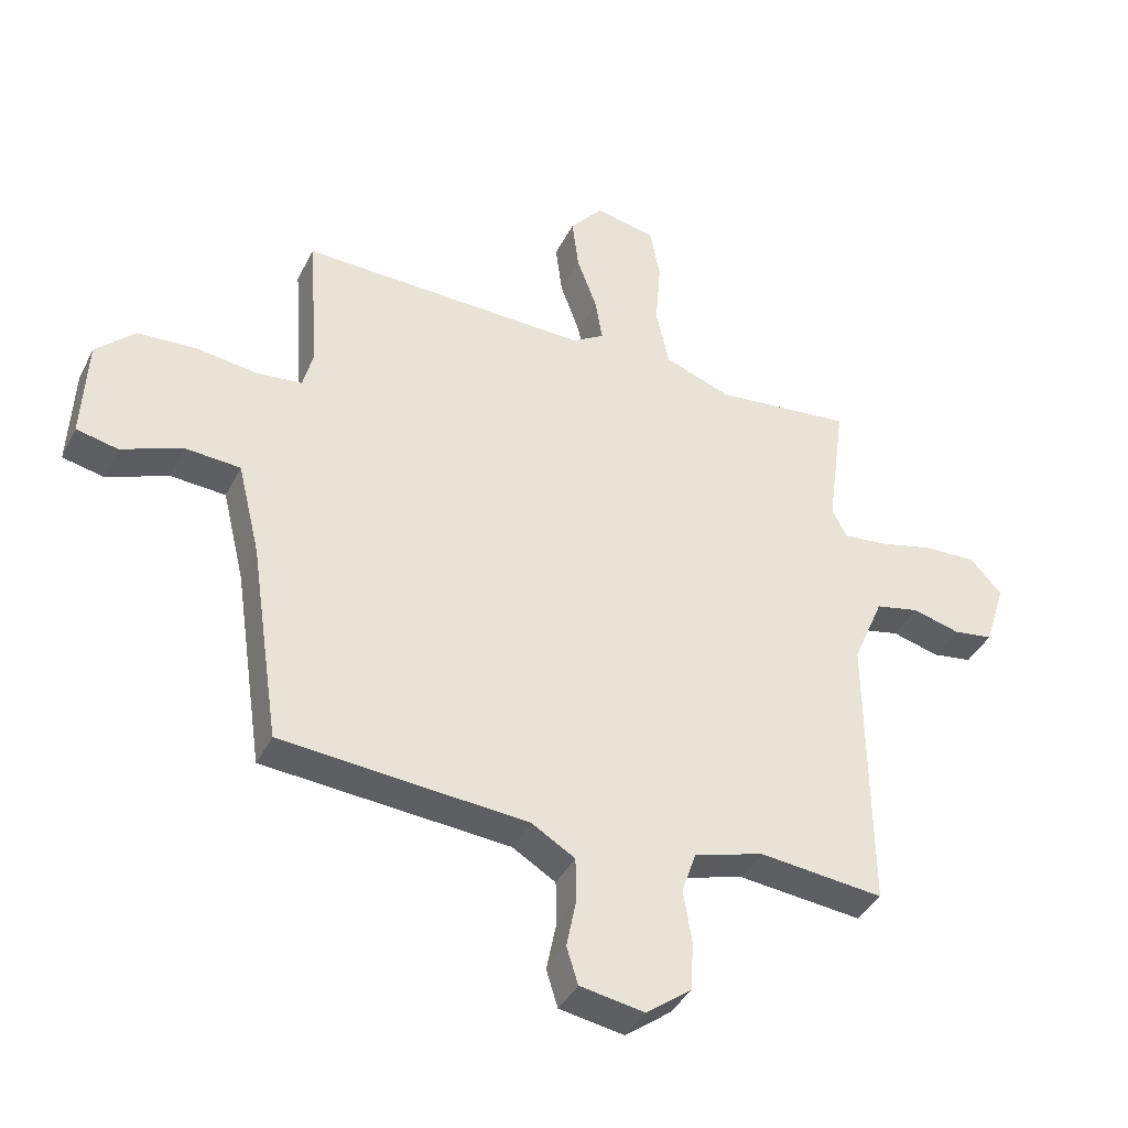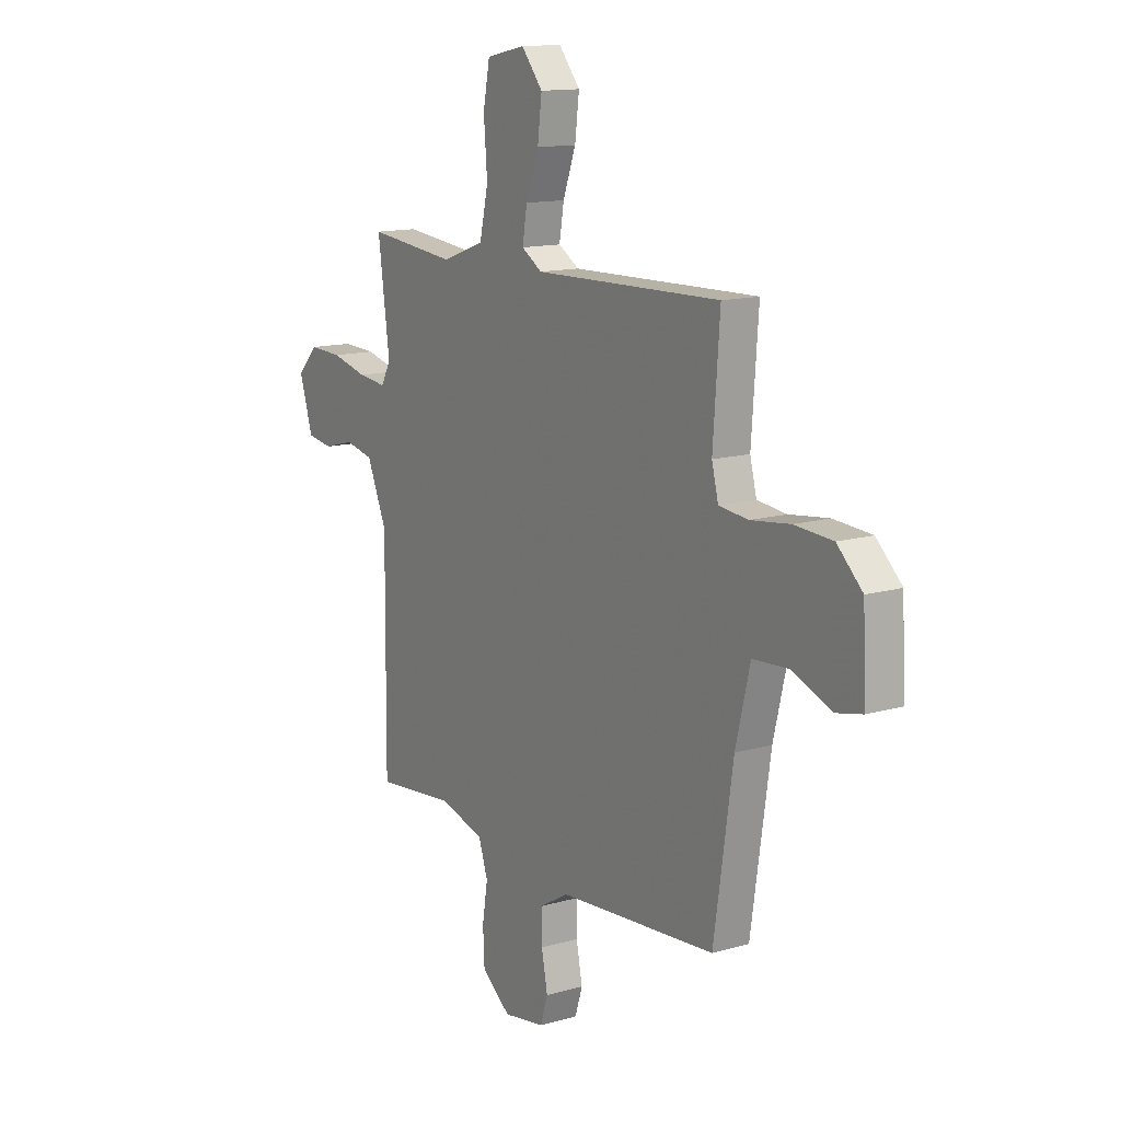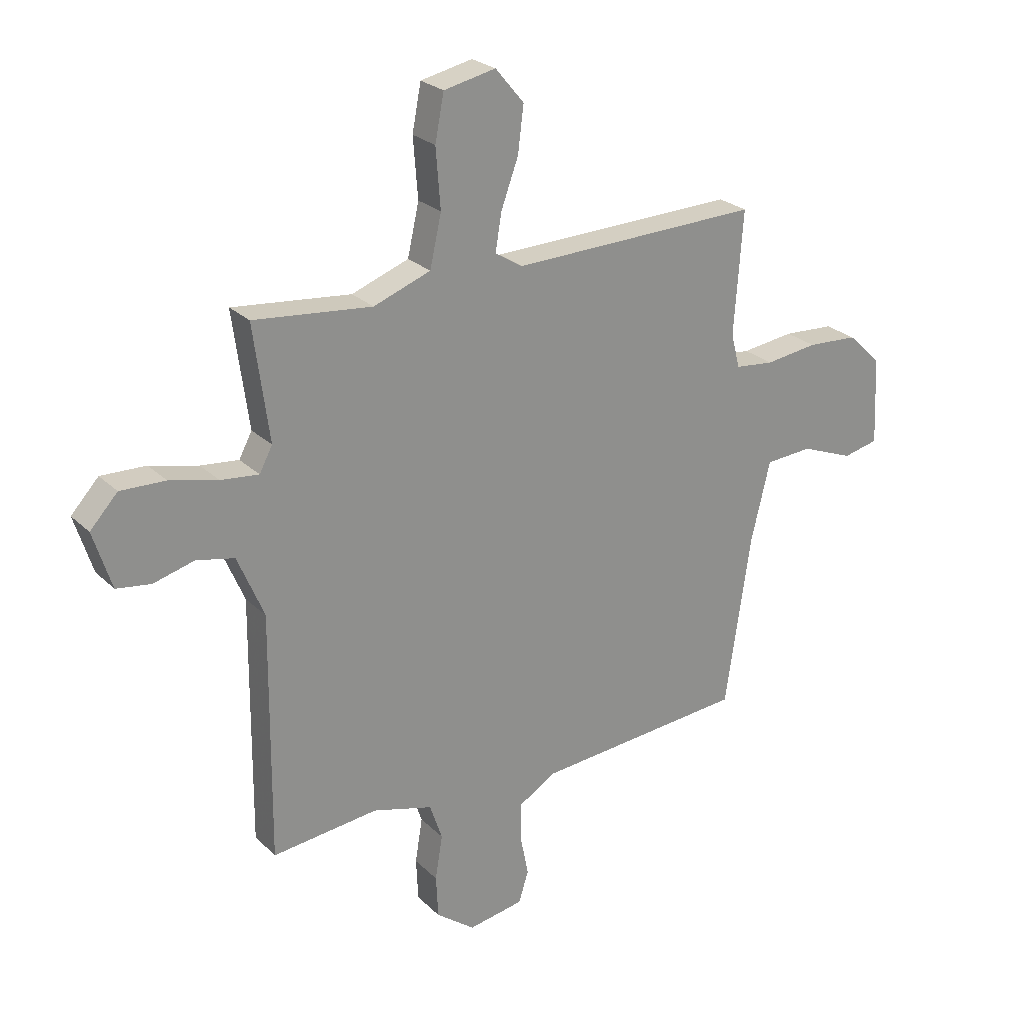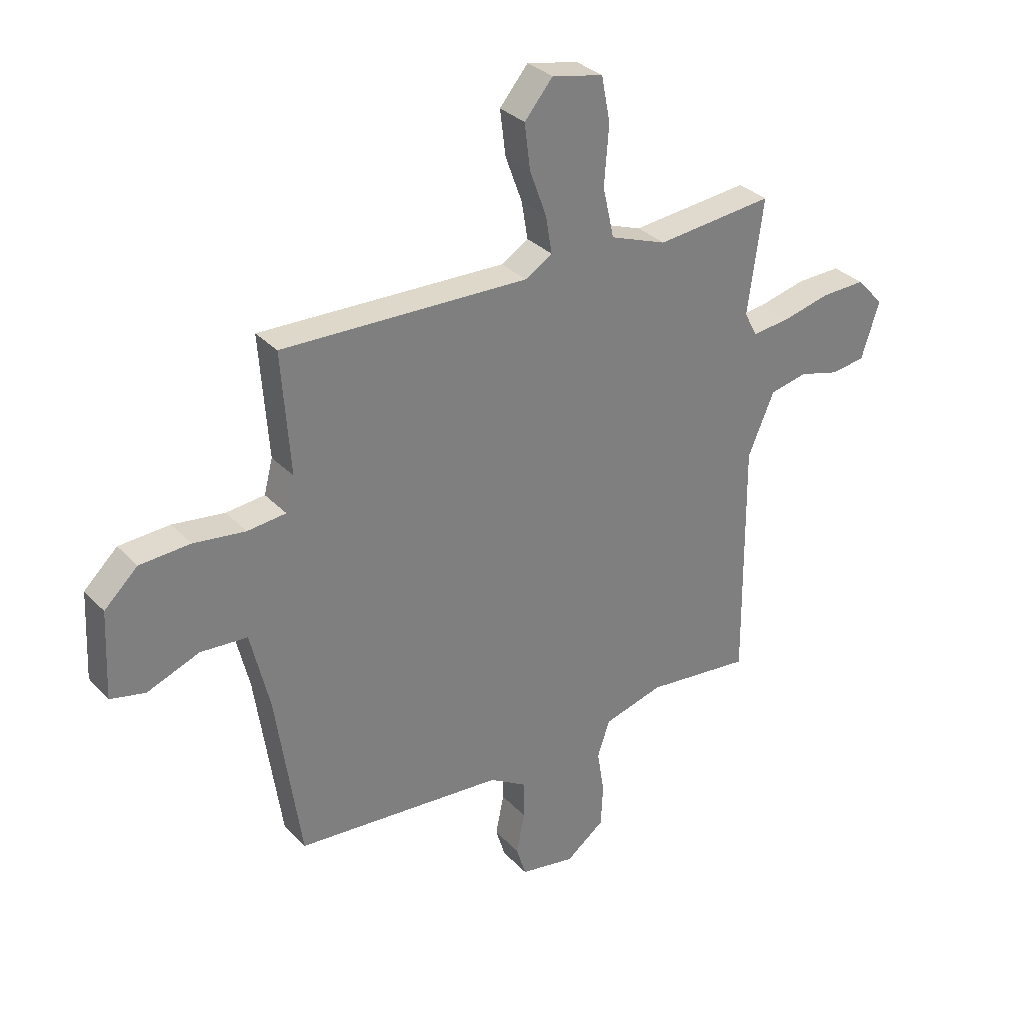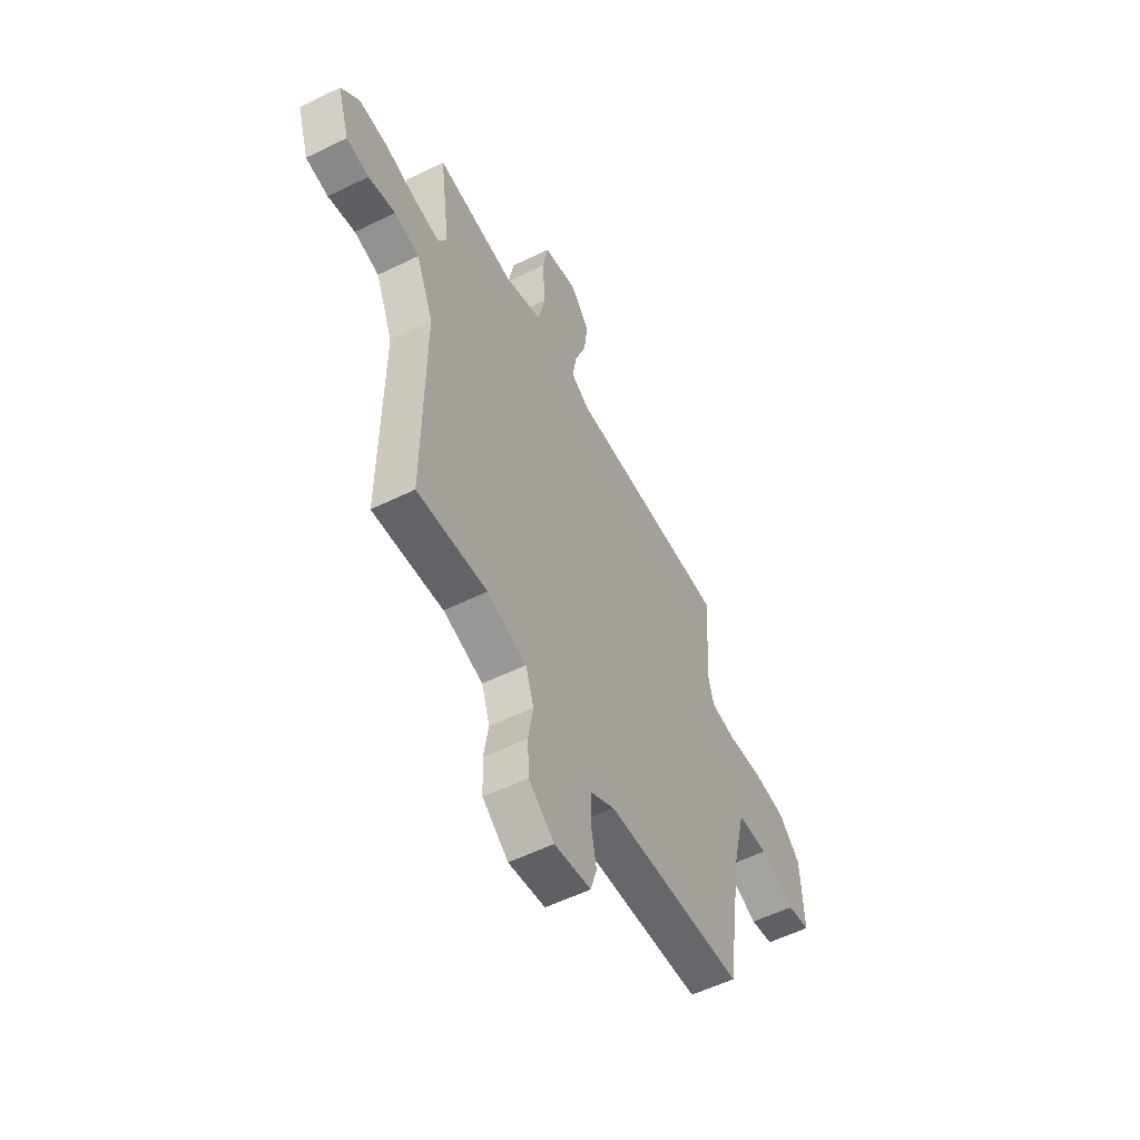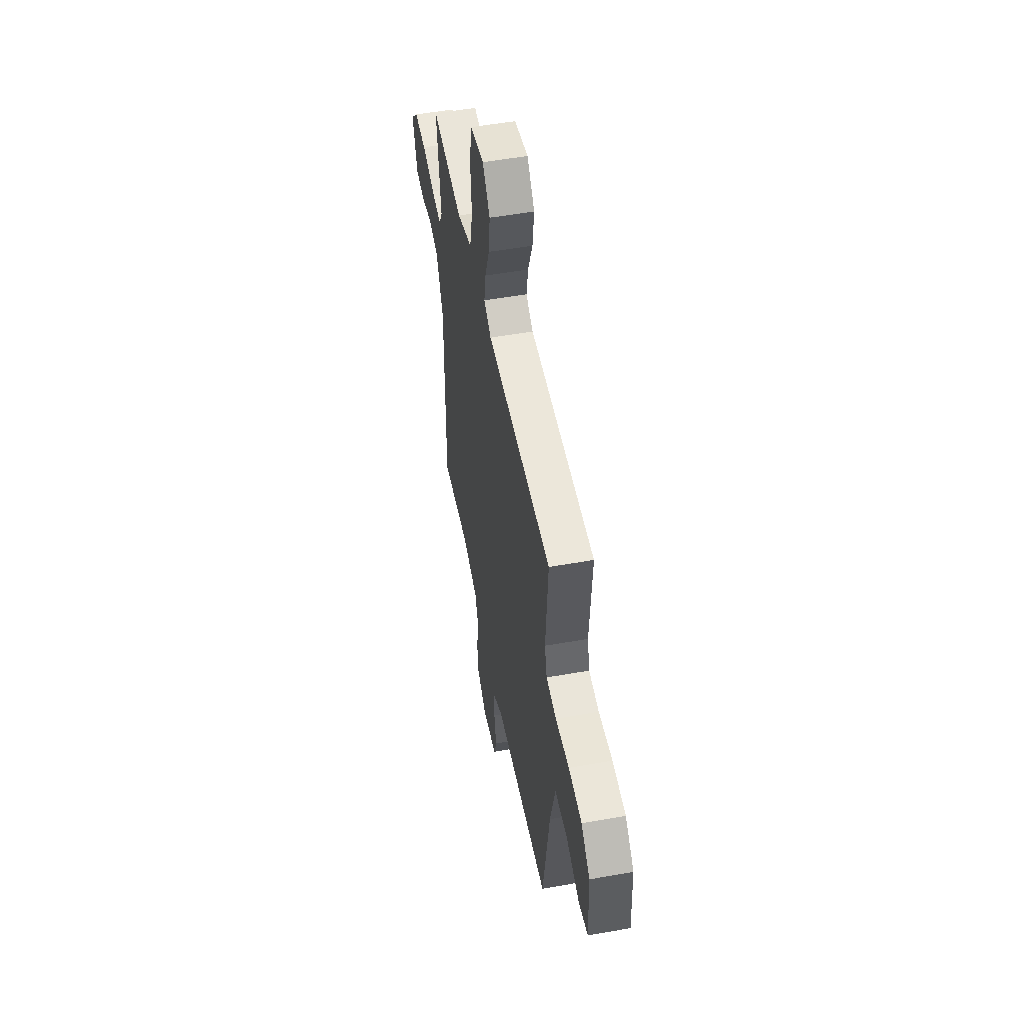
<metadata>
{"format":"obj","ext":"obj","renderer":"f3d","projection":"perspective","resolution":1024,"background":"white","views":[{"elev":-39.7,"azim":-24.7,"up":"+Z"},{"elev":13.5,"azim":-123.1,"up":"+Z"},{"elev":25.1,"azim":146.2,"up":"+Z"},{"elev":31.6,"azim":-35.0,"up":"+Z"},{"elev":-55.8,"azim":117.3,"up":"+Z"},{"elev":52.7,"azim":-100.9,"up":"+Z"}]}
</metadata>
<code>
v -0.5 0.07 -0.5
v -0.549 0.07 -0.168
v -0.586 0.07 -0.015
v -0.677 0.07 -0.009
v -0.779 0.07 -0.049
v -0.847 0.07 -0.034
v -0.839 0.07 0.135
v -0.774 0.07 0.197
v -0.676 0.07 0.203
v -0.575 0.07 0.19
v -0.5 0.07 0.198
v -0.483 0.07 0.264
v -0.5 0.07 0.5
v -0.02 0.07 0.488
v 0.033 0.07 0.521
v 0.021 0.07 0.593
v -0.012 0.07 0.683
v -0.023 0.07 0.771
v 0.032 0.07 0.837
v 0.132 0.07 0.816
v 0.149 0.07 0.728
v 0.14 0.07 0.614
v 0.162 0.07 0.516
v 0.272 0.07 0.476
v 0.5 0.07 0.5
v 0.47 0.07 0.278
v 0.495 0.07 0.231
v 0.568 0.07 0.239
v 0.661 0.07 0.262
v 0.747 0.07 0.265
v 0.8 0.07 0.208
v 0.765 0.07 0.098
v 0.699 0.07 0.088
v 0.62 0.07 0.109
v 0.547 0.07 0.093
v 0.496 0.07 -0.027
v 0.5 0.07 -0.5
v 0.295 0.07 -0.479
v 0.179 0.07 -0.512
v 0.155 0.07 -0.583
v 0.169 0.07 -0.669
v 0.165 0.07 -0.751
v 0.09 0.07 -0.808
v -0.017 0.07 -0.79
v -0.036 0.07 -0.729
v -0.02 0.07 -0.649
v -0.021 0.07 -0.575
v -0.093 0.07 -0.532
v -0.5 0 -0.5
v -0.549 0 -0.168
v -0.586 0 -0.015
v -0.677 0 -0.009
v -0.779 0 -0.049
v -0.847 0 -0.034
v -0.839 0 0.135
v -0.774 0 0.197
v -0.676 0 0.203
v -0.575 0 0.19
v -0.5 0 0.198
v -0.483 0 0.264
v -0.5 0 0.5
v -0.02 0 0.488
v 0.033 0 0.521
v 0.021 0 0.593
v -0.012 0 0.683
v -0.023 0 0.771
v 0.032 0 0.837
v 0.132 0 0.816
v 0.149 0 0.728
v 0.14 0 0.614
v 0.162 0 0.516
v 0.272 0 0.476
v 0.5 0 0.5
v 0.47 0 0.278
v 0.495 0 0.231
v 0.568 0 0.239
v 0.661 0 0.262
v 0.747 0 0.265
v 0.8 0 0.208
v 0.765 0 0.098
v 0.699 0 0.088
v 0.62 0 0.109
v 0.547 0 0.093
v 0.496 0 -0.027
v 0.5 0 -0.5
v 0.295 0 -0.479
v 0.179 0 -0.512
v 0.155 0 -0.583
v 0.169 0 -0.669
v 0.165 0 -0.751
v 0.09 0 -0.808
v -0.017 0 -0.79
v -0.036 0 -0.729
v -0.02 0 -0.649
v -0.021 0 -0.575
v -0.093 0 -0.532
f 44 45 46
f 43 44 46
f 42 43 46
f 41 42 46
f 40 41 46
f 39 40 46 47
f 36 37 38
f 35 36 38 39
f 32 33 34
f 31 32 34
f 30 31 34
f 29 30 34
f 28 29 34
f 27 28 34 35
f 39 47 48
f 35 39 48
f 27 35 48
f 26 27 48
f 20 21 22
f 19 20 22
f 18 19 22
f 17 18 22
f 16 17 22
f 15 16 22 23
f 14 15 23 24
f 12 13 14 24
f 8 9 10
f 7 8 10
f 6 7 10
f 5 6 10
f 4 5 10
f 3 4 10 11
f 2 3 11
f 25 26 48
f 24 25 48
f 12 24 48
f 11 12 48
f 2 11 48
f 1 2 48
f 94 93 92
f 94 92 91
f 94 91 90
f 94 90 89
f 94 89 88
f 95 94 88 87
f 86 85 84
f 87 86 84 83
f 82 81 80
f 82 80 79
f 82 79 78
f 82 78 77
f 82 77 76
f 83 82 76 75
f 96 95 87
f 96 87 83
f 96 83 75
f 96 75 74
f 70 69 68
f 70 68 67
f 70 67 66
f 70 66 65
f 70 65 64
f 71 70 64 63
f 72 71 63 62
f 72 62 61 60
f 58 57 56
f 58 56 55
f 58 55 54
f 58 54 53
f 58 53 52
f 59 58 52 51
f 59 51 50
f 96 74 73
f 96 73 72
f 96 72 60
f 96 60 59
f 96 59 50
f 96 50 49
f 1 49 50 2
f 2 50 51 3
f 3 51 52 4
f 4 52 53 5
f 5 53 54 6
f 6 54 55 7
f 7 55 56 8
f 8 56 57 9
f 9 57 58 10
f 10 58 59 11
f 11 59 60 12
f 12 60 61 13
f 13 61 62 14
f 14 62 63 15
f 15 63 64 16
f 16 64 65 17
f 17 65 66 18
f 18 66 67 19
f 19 67 68 20
f 20 68 69 21
f 21 69 70 22
f 22 70 71 23
f 23 71 72 24
f 24 72 73 25
f 25 73 74 26
f 26 74 75 27
f 27 75 76 28
f 28 76 77 29
f 29 77 78 30
f 30 78 79 31
f 31 79 80 32
f 32 80 81 33
f 33 81 82 34
f 34 82 83 35
f 35 83 84 36
f 36 84 85 37
f 37 85 86 38
f 38 86 87 39
f 39 87 88 40
f 40 88 89 41
f 41 89 90 42
f 42 90 91 43
f 43 91 92 44
f 44 92 93 45
f 45 93 94 46
f 46 94 95 47
f 47 95 96 48
f 48 96 49 1

</code>
